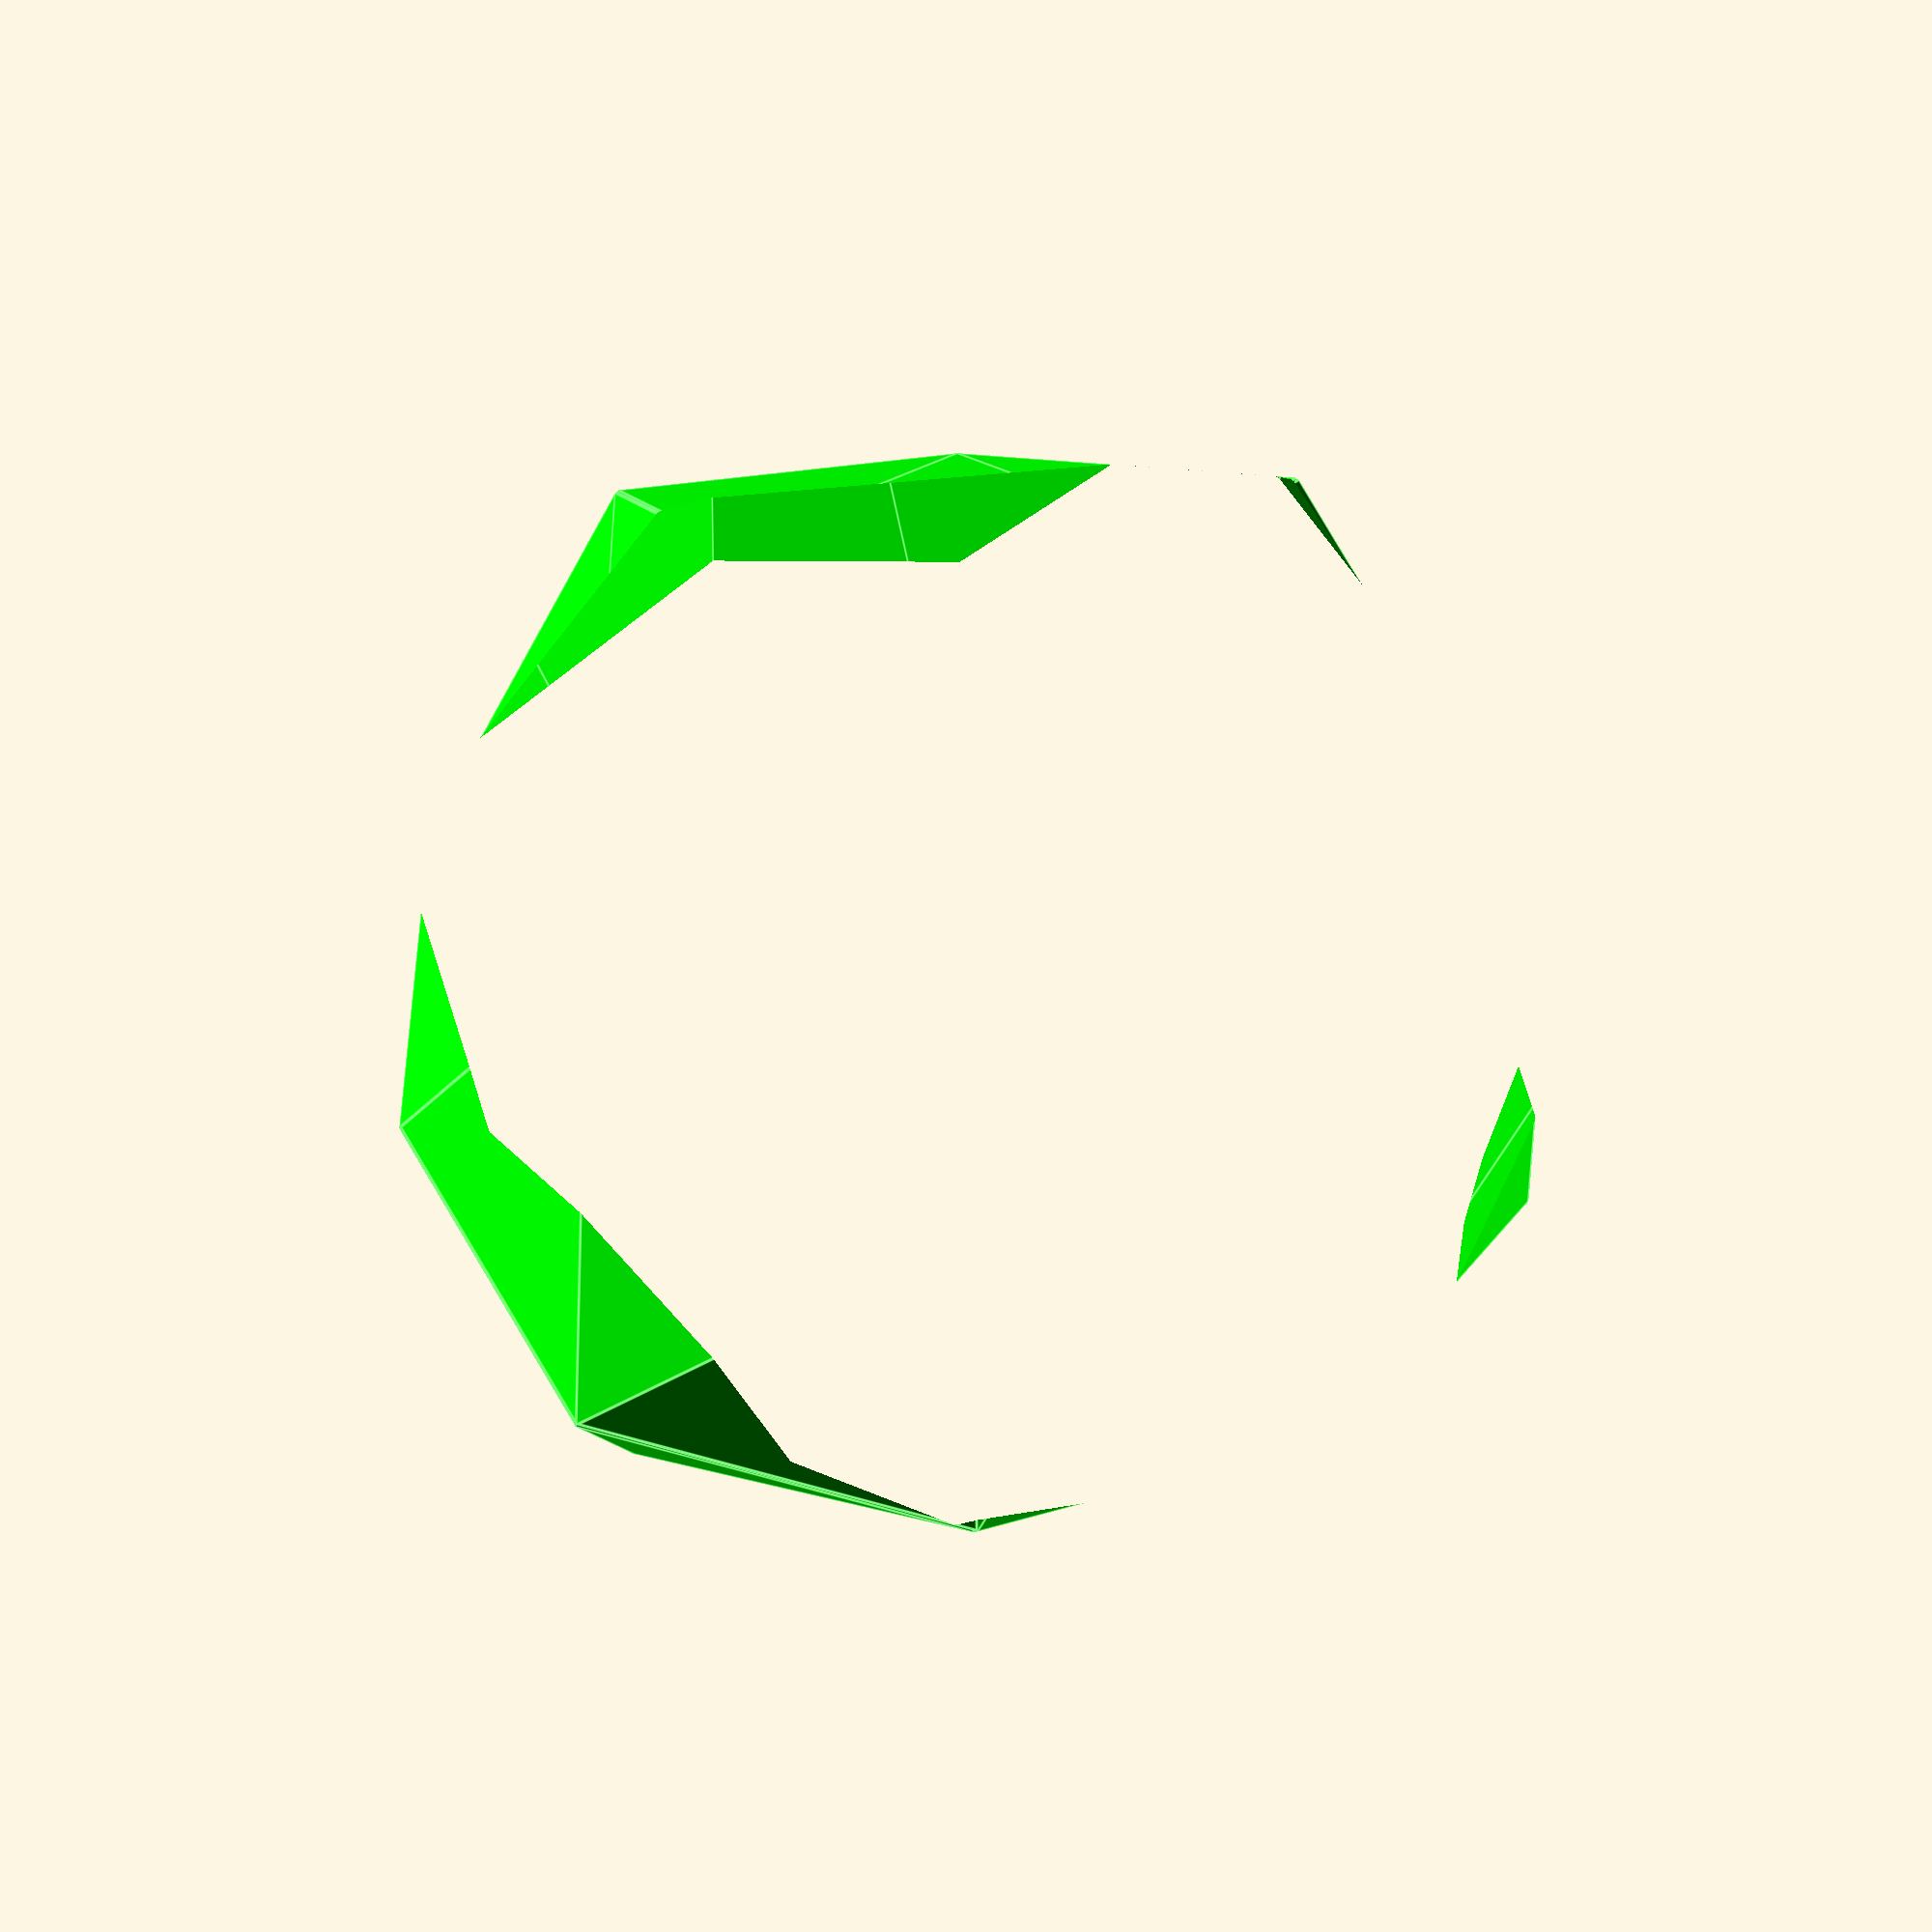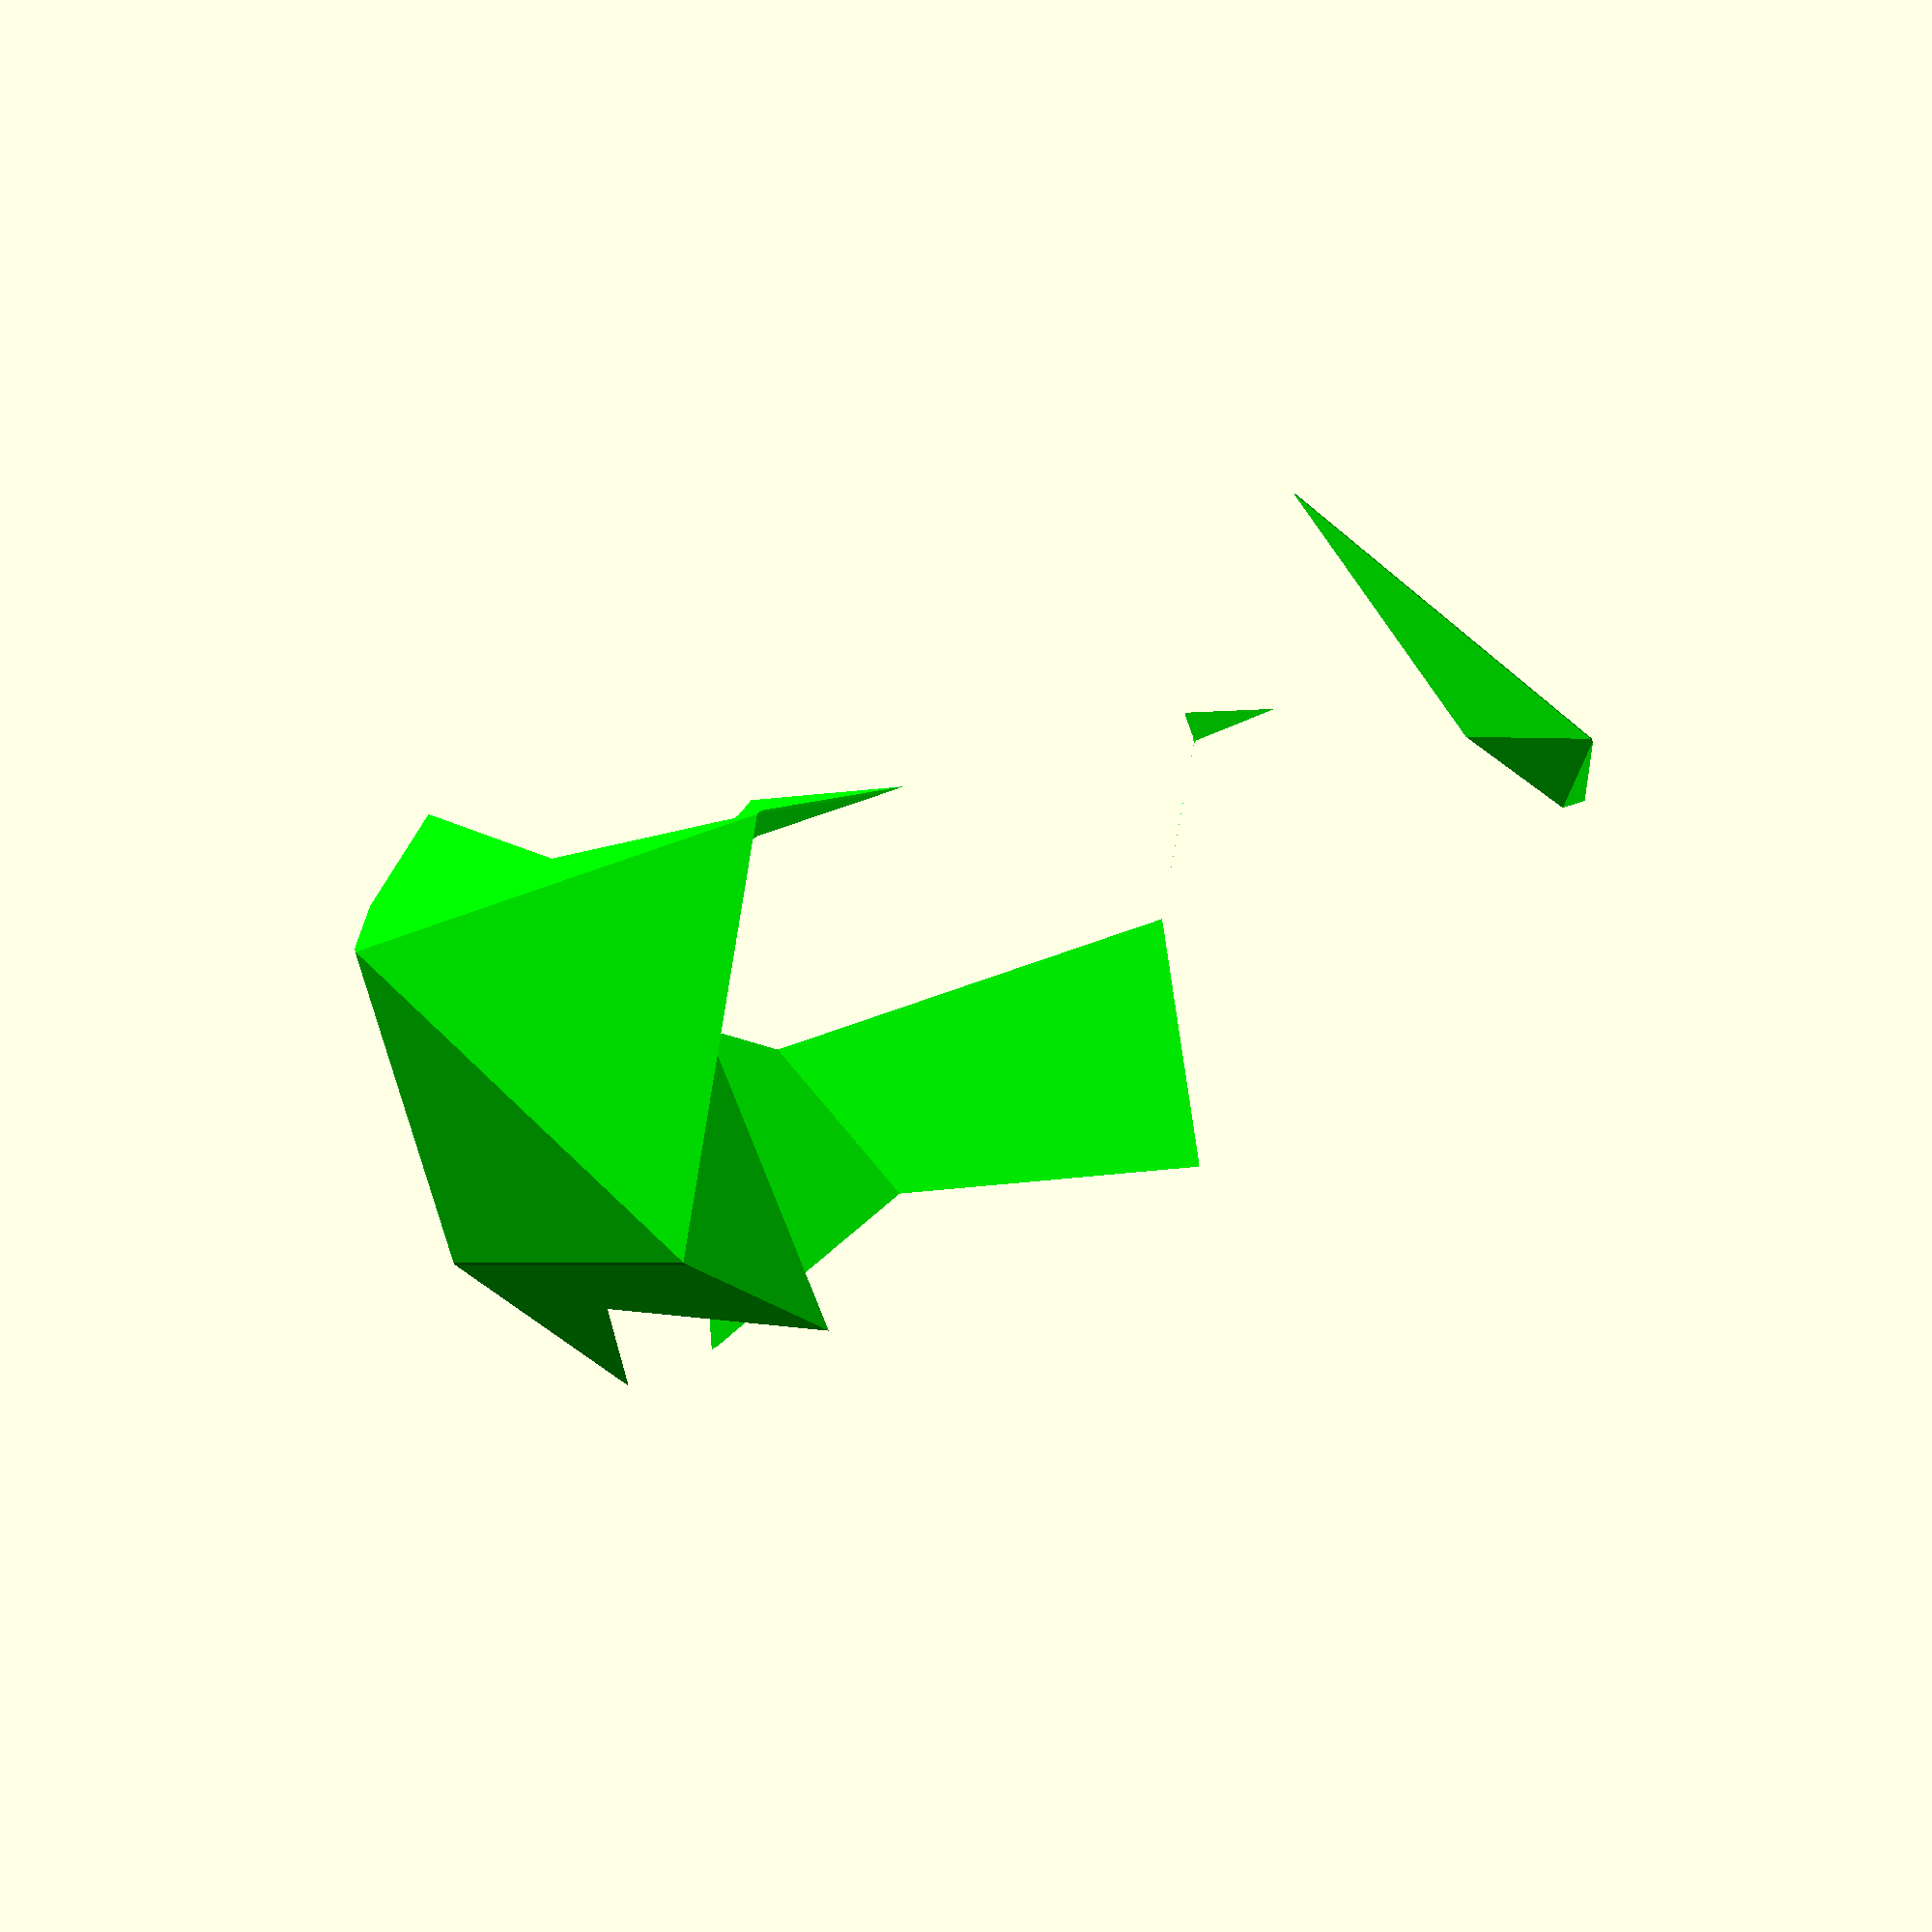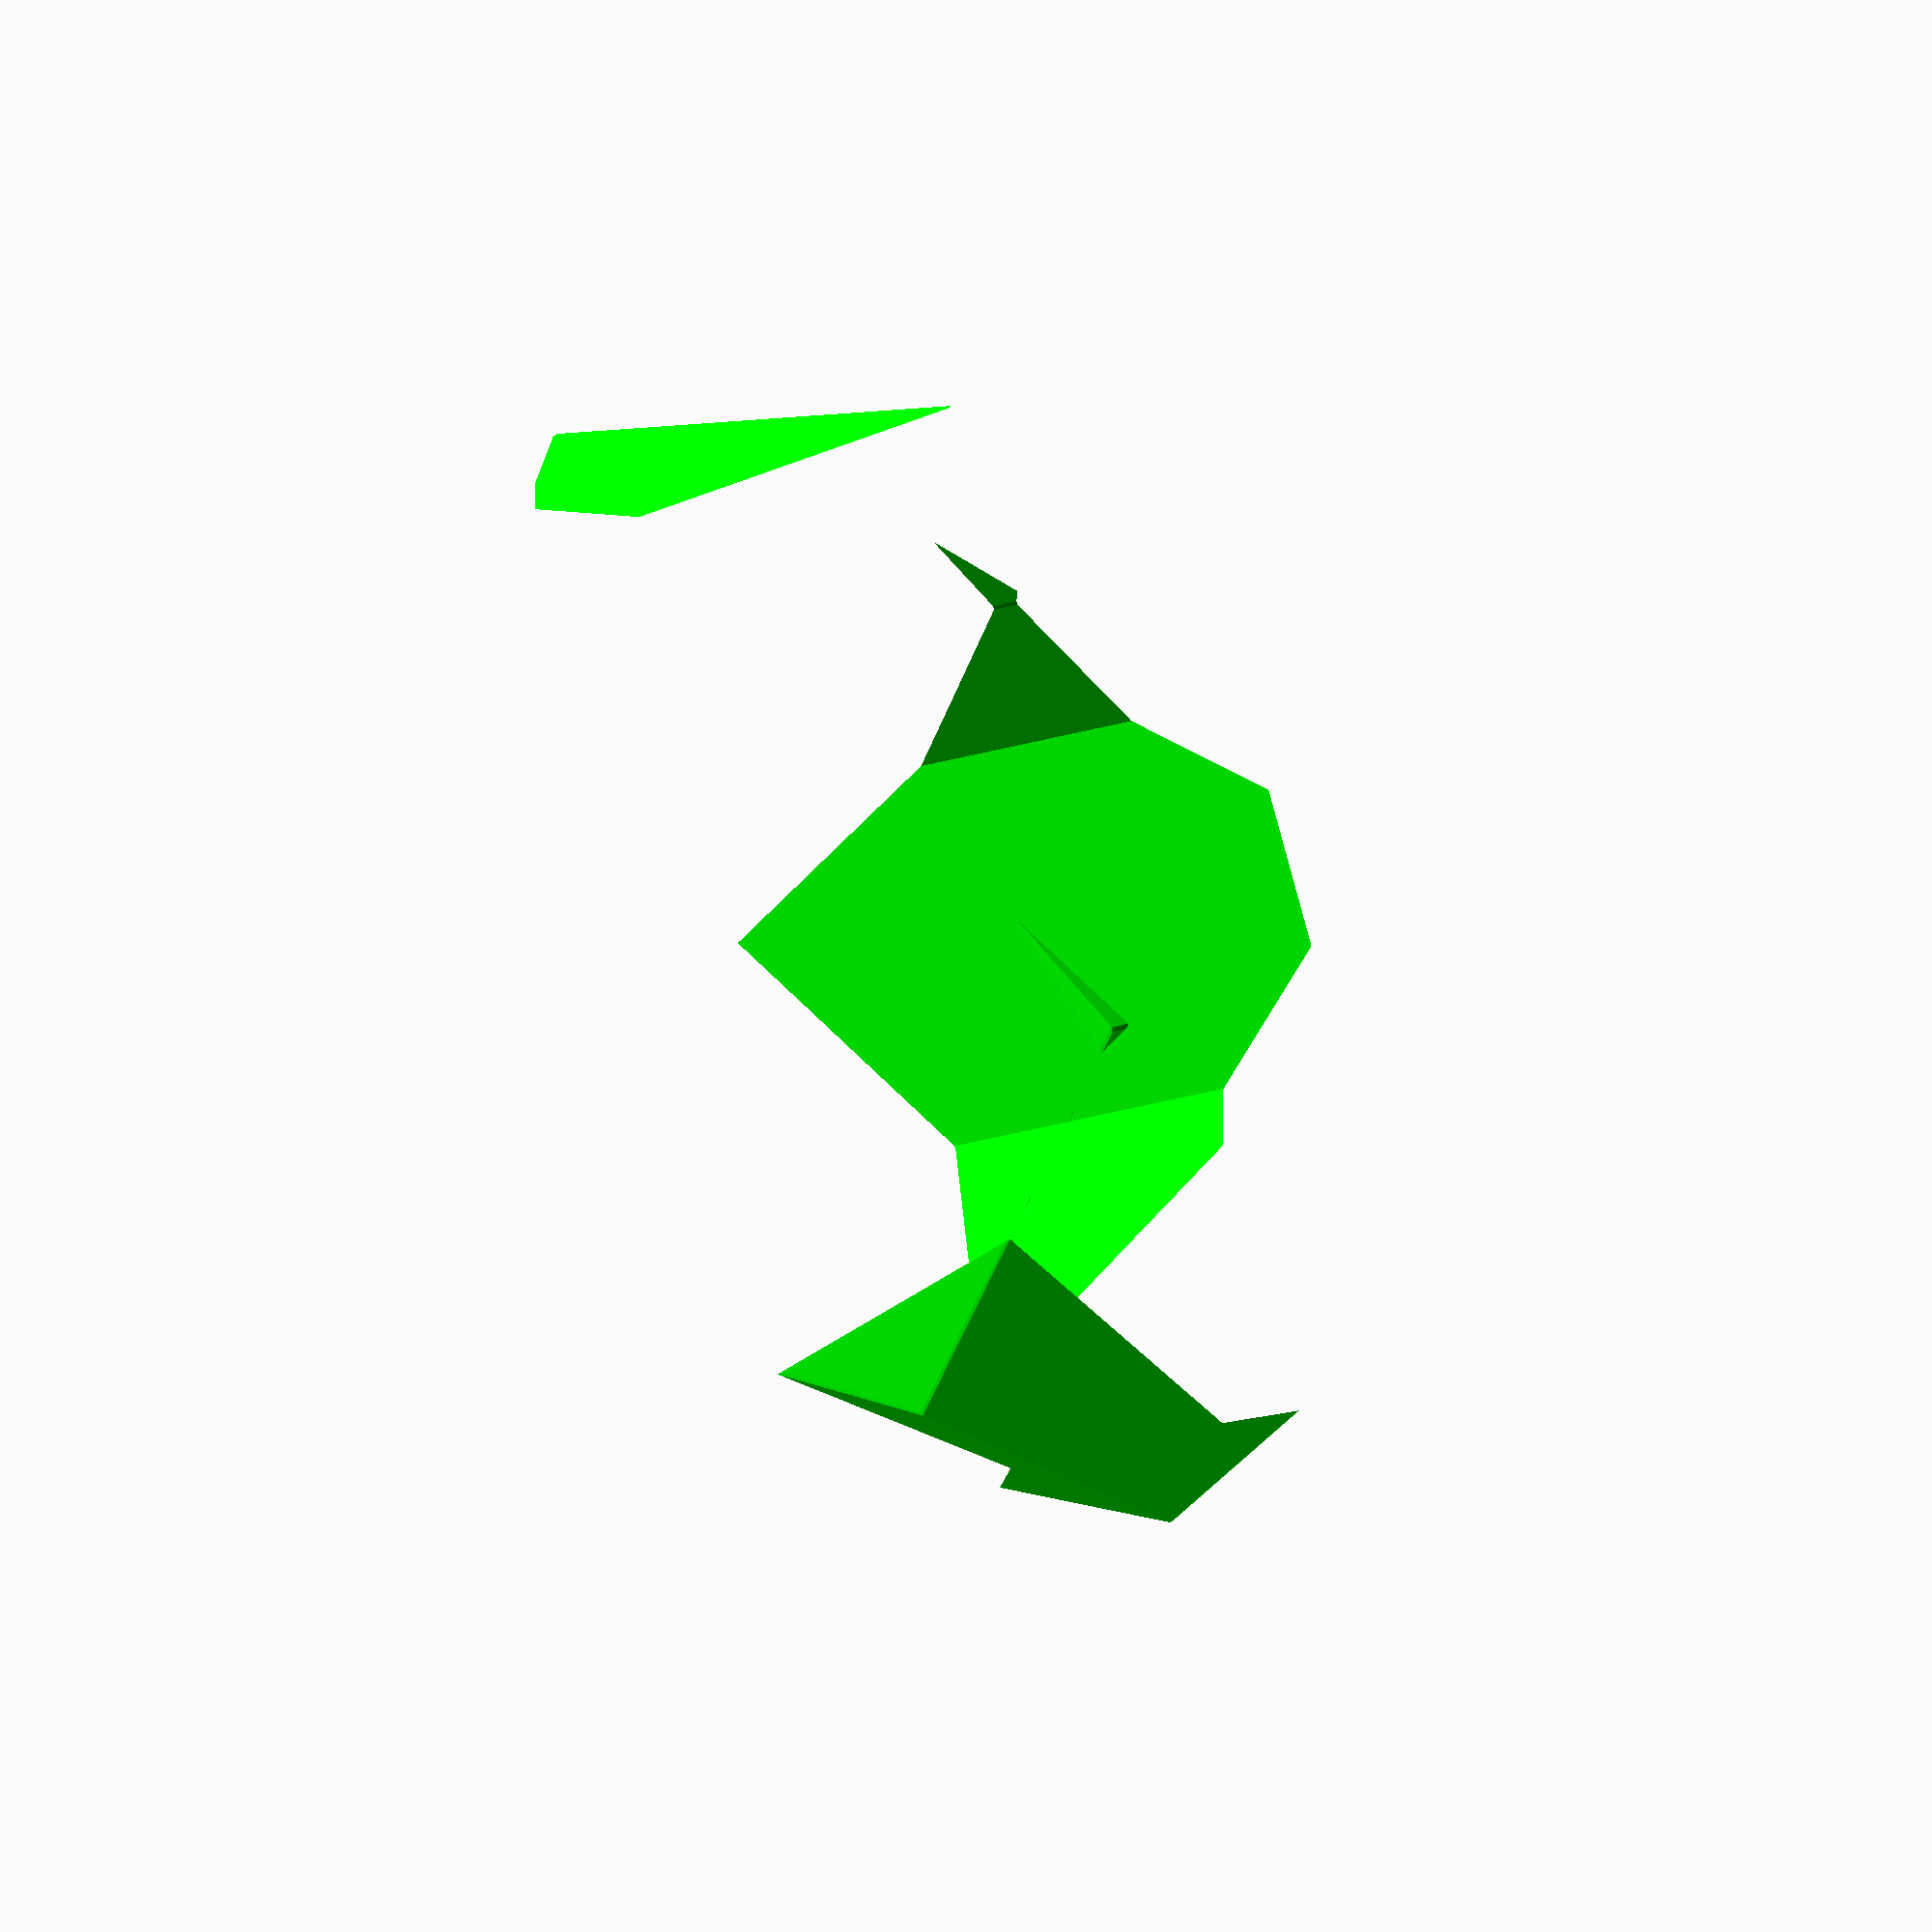
<openscad>
// Auto-generated OpenSCAD file

    inner_points = 10*[[-0.4820813211250987, -1.0449238650604131, -0.5104799034334353], [-0.052587296473702555, 1.0049095944004596, 1.060449642253799], [0.3132765628671369, -0.7900923074517557, -1.060449642253799], [0.7427705875185331, 1.259741152009117, 0.5104799034334353], [0.8121529711437319, -1.026904669604844, 0.4604304395233323], [0.9762050905955799, -0.24393795936757026, 1.060472132044425], [-0.7155158242021455, 0.4587552463162742, -1.060472132044425], [-0.5514637047502975, 1.241721956553548, -0.4604304395233323], [-0.6190335754244582, -0.5099059922176972, 1.010386278888689], [1.4632403980874105, 0.15725168700784506, -0.4294531901269253], [-1.2025511316939763, 0.05756559994085883, 0.4294531901269253], [0.8797228418178926, 0.7247232791664011, -1.010386278888689], [-0.1737587446246939, -1.191281953827171, 0.4294756799175514], [0.09168316057485429, 0.07558479539642826, 1.400363533083693], [1.1131573448949394, -0.7789558322102864, -0.4603940502776995], [1.3785992500944875, 0.487910917013313, 0.5104938028884421], [-1.1179099837010533, -0.27309363006460907, -0.5104938028884421], [-0.8524680785015052, 0.9937731191589904, 0.4603940502776995], [0.16900610581858003, 0.13923249155227563, -1.400363533083693], [0.43444801101812824, 1.406099240775875, -0.4294756799175514], [-1.1201047009544618, -0.9226987816684733, 0.249774787956858], [1.0980326190753988, -0.212010675559726, -1.284010728119616]];

    outer_points = 10*[[0.3553738060072703, 1.340954088422547, 0.19767924096673445], [0.5163570327909294, -1.270590953937949, 0.28722732116012484], [-0.5163570327909294, 1.270590953937949, -0.28722732116012484], [-0.3553738060072703, -1.340954088422547, -0.19767924096673445], [-0.6670731664763409, 0.4987607215152127, 1.1268436558827821], [-0.6055830454636154, -0.4987607215152127, 1.161047978889356], [0.6055830454636154, 0.4987607215152127, -1.161047978889356], [0.6670731664763409, -0.4987607215152127, -1.1268436558827821], [0.8980547740238846, 0.09210653881782889, 1.071699351461188], [-1.3841661909912581, -0.09210653881782889, -0.19780250955479217], [1.3841661909912581, 0.09210653881782889, 0.19780250955479217], [-0.8980547740238846, -0.09210653881782889, -1.071699351461188], [0.26222611273671315, 0.863936771240565, 1.0716231672840233], [0.36171921850764677, -0.7500868280895054, 1.1269669244708398], [-1.1482640134802296, 0.7500868280895054, 0.28702786839490235], [-1.048770907709296, -0.863936771240565, 0.34237162558171885], [1.048770907709296, 0.863936771240565, -0.34237162558171885], [1.1482640134802296, -0.7500868280895054, -0.28702786839490235], [-0.36171921850764677, 0.7500868280895054, -1.1269669244708398], [-0.26222611273671315, -0.863936771240565, -1.0716231672840233], [1.162572789567373, 0.9577836380236123, 0.6466894935006993], [-1.2685575801393754, 0.7615511020849973, -0.7056442971472661]];

    // Convex hull for inner set (I)
    module inner_hull() {
        hull() {
            for (p = inner_points) {
                translate(p) sphere(r=0.1);
            }
        }
    }

    // Convex hull for outer set (O) minus inner hull (O \ I)
    module outer_minus_inner() {
        difference() {
            hull() {
                for (p = outer_points) {
                    translate(p) sphere(r=0.1);
                }
            }
            inner_hull(); // Subtract inner hull
        }
    }

    // Convex hull for outer set (O) minus all translated inner hulls
    module outer_minus_AllTranslationInner() {
        difference() {
            hull() {
                for (p = outer_points) {
                    translate(p) sphere(r=0.1);
                }
            }
            hull() {
                translate([0,0,50]) inner_hull();
                translate([0,0,-50]) inner_hull();
            }; // Subtract translated inner hulls
        }
    }

    // Difference between outer_minus_inner and outer_minus_AllTranslationInner
    module outer_minus_inner_diff() {
        difference() {
            // Outer minus inner
            difference() {
                hull() {
                    for (p = outer_points) {
                        translate(p) sphere(r=0.1);
                    }
                }
                inner_hull();
            }

            // Subtract Outer minus AllTranslationInner
            difference() {
                hull() {
                    for (p = outer_points) {
                        translate(p) sphere(r=0.1);
                    }
                }
                hull() {
                    translate([0,0,50]) inner_hull();
                    translate([0,0,-50]) inner_hull();
                };
            }
        }
    }

    // Rendering all with colors applied
    color([0, 1, 0, 1]) outer_minus_AllTranslationInner(); // Opaque green
    
</openscad>
<views>
elev=12.4 azim=202.4 roll=177.3 proj=p view=edges
elev=103.8 azim=188.2 roll=219.9 proj=p view=solid
elev=267.2 azim=242.2 roll=77.9 proj=p view=wireframe
</views>
